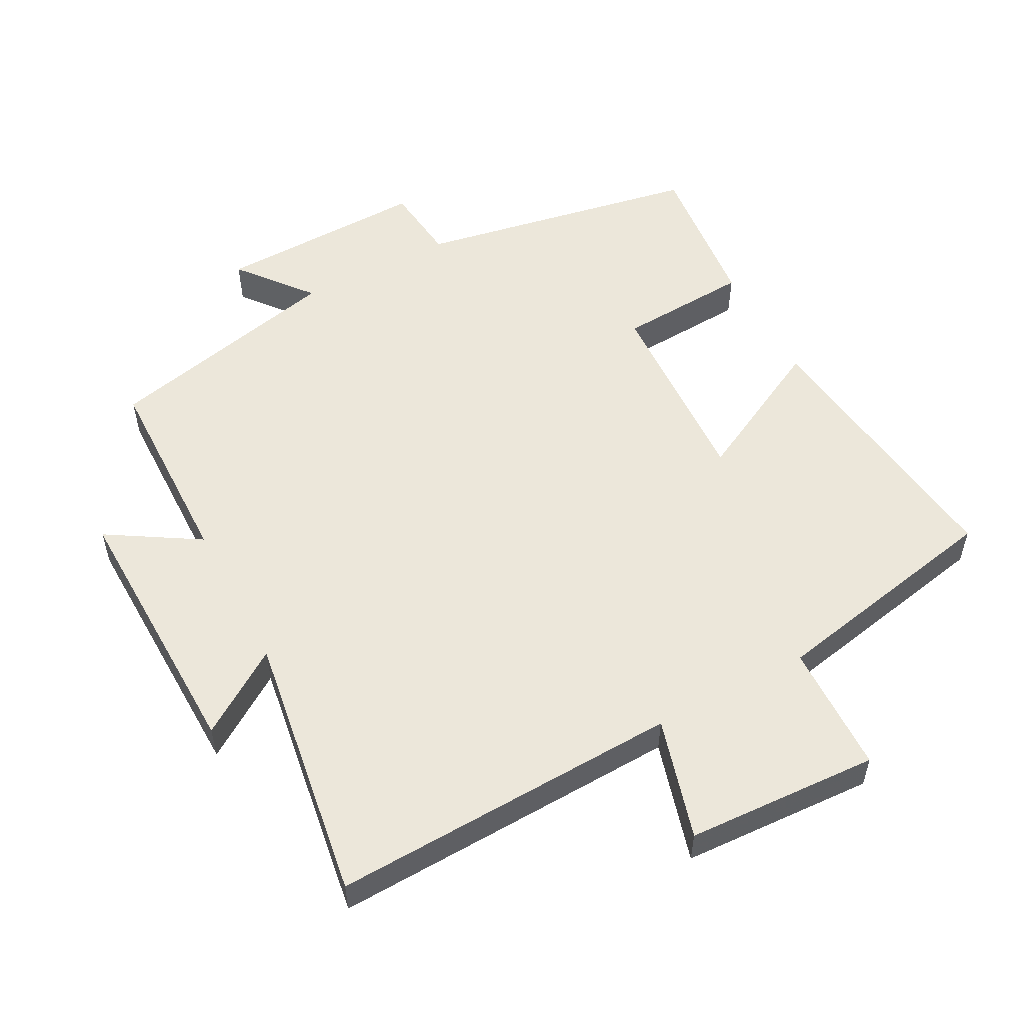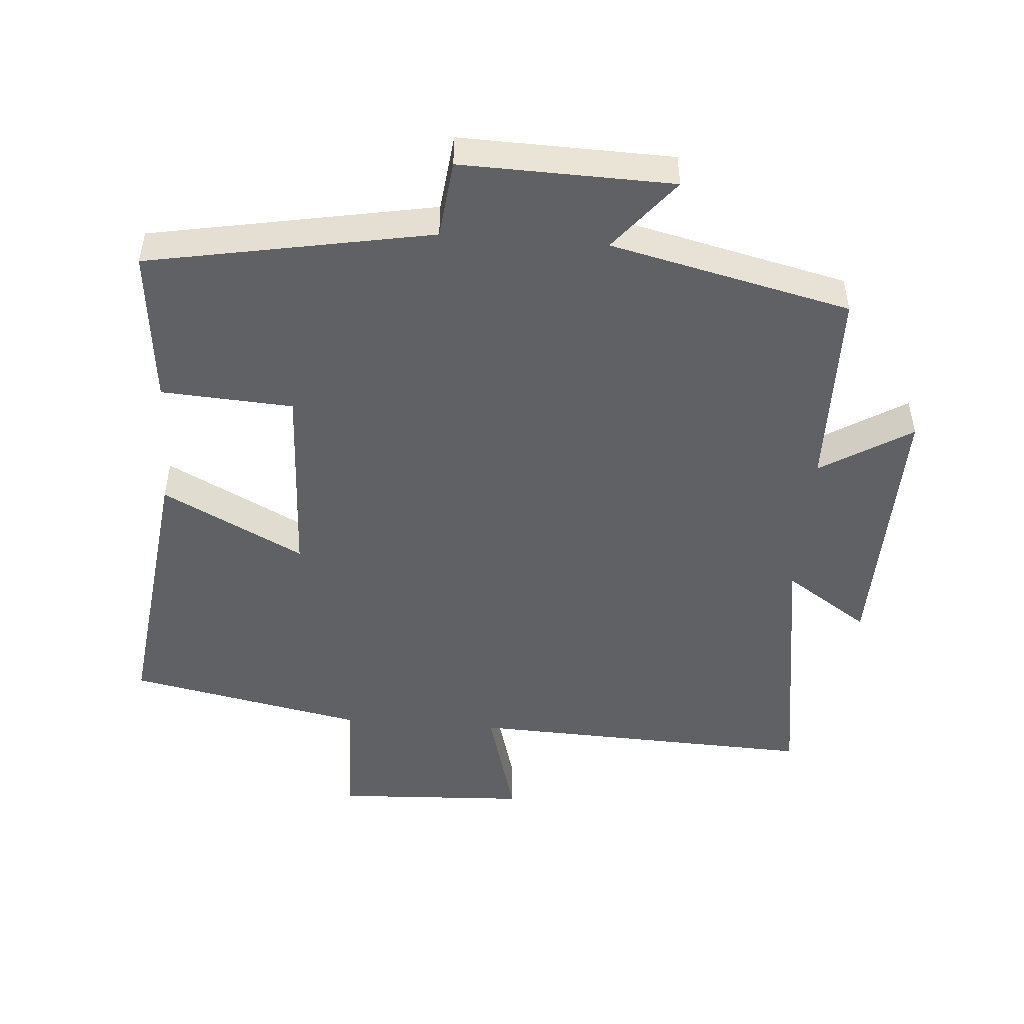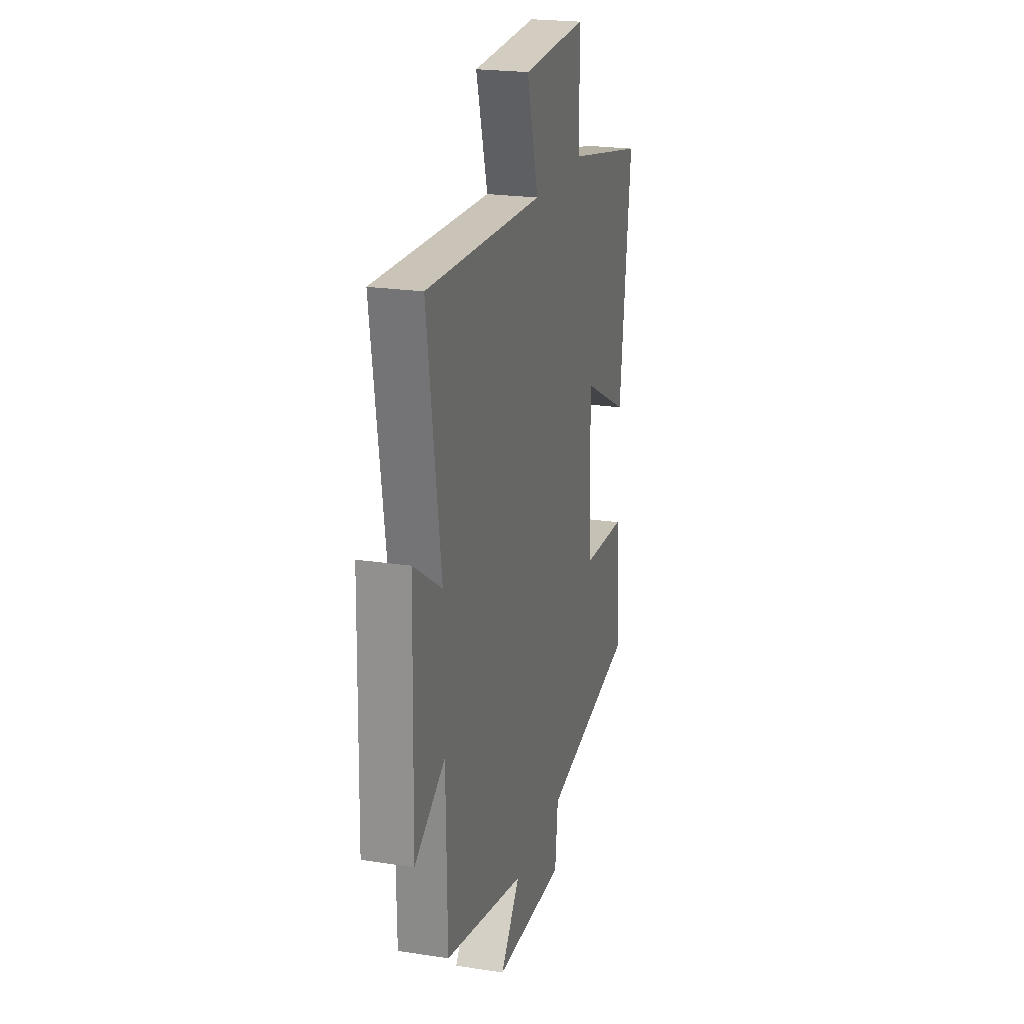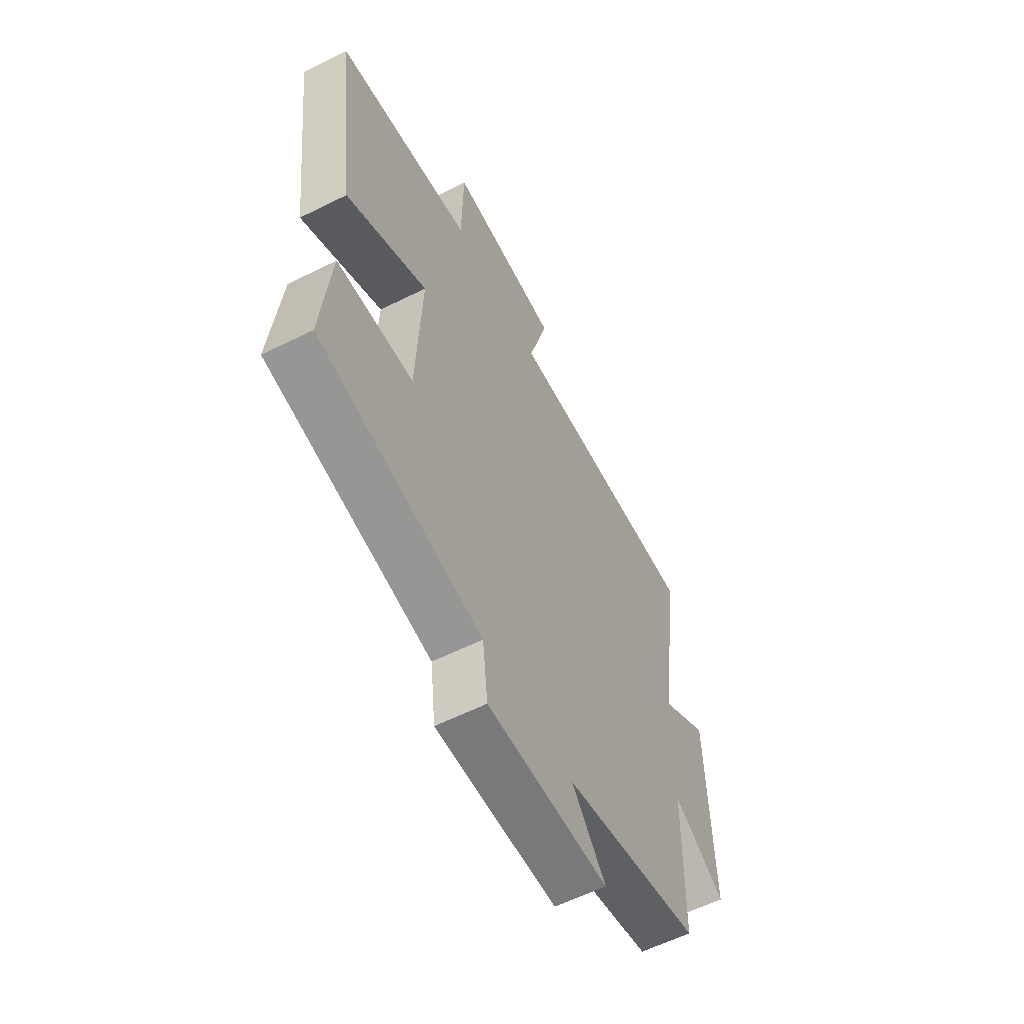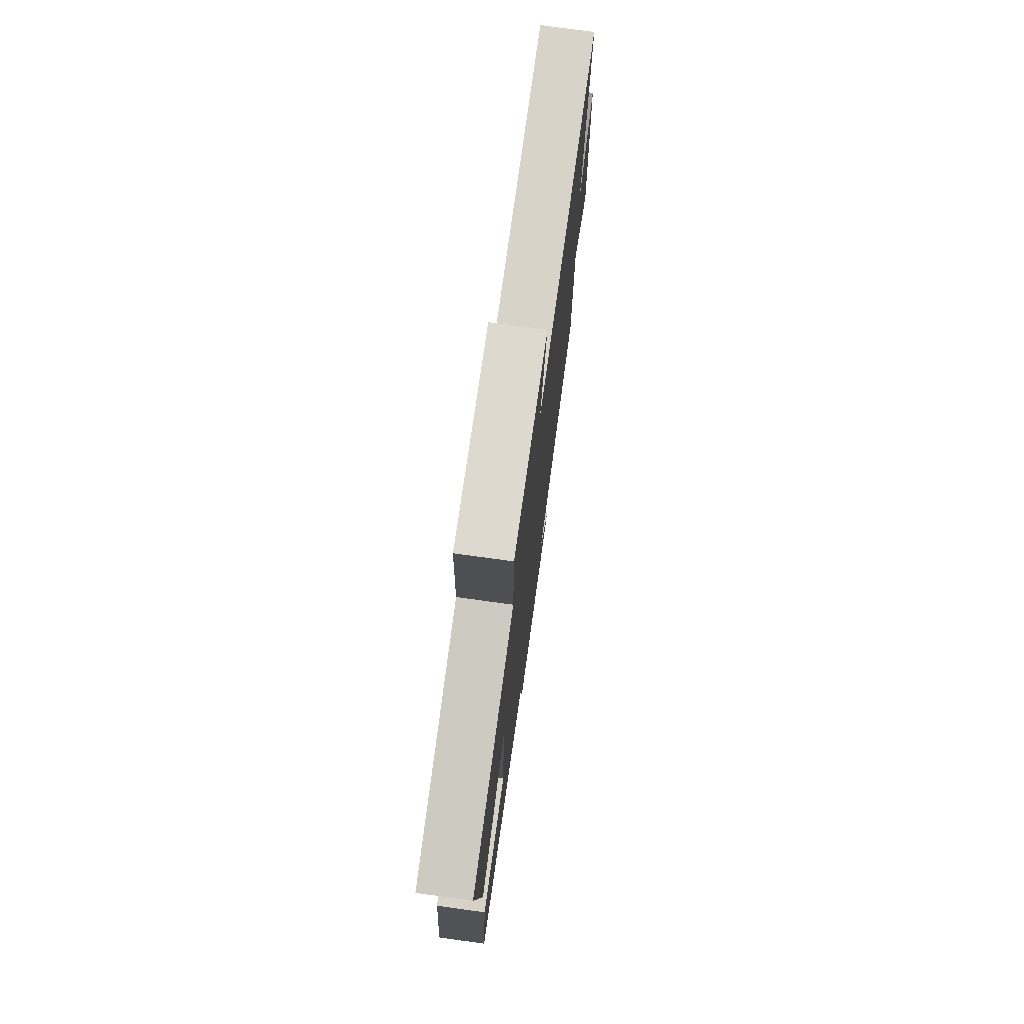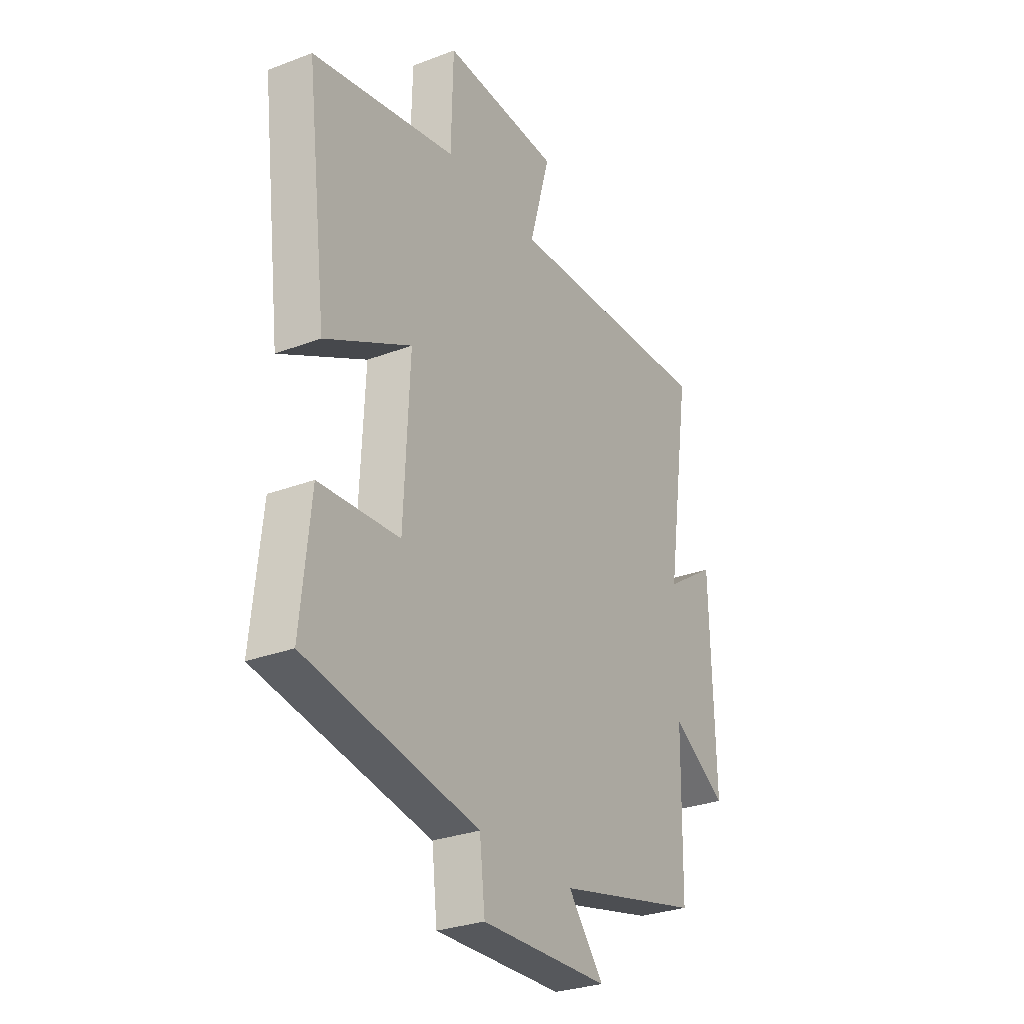
<metadata>
{"format":"obj","ext":"obj","renderer":"f3d","projection":"perspective","resolution":1024,"background":"white","views":[{"elev":54.0,"azim":-28.0,"up":"+Y"},{"elev":-48.8,"azim":175.6,"up":"+Y"},{"elev":22.1,"azim":-74.9,"up":"+Z"},{"elev":-59.1,"azim":117.2,"up":"+Z"},{"elev":74.6,"azim":97.9,"up":"+Z"},{"elev":-29.0,"azim":119.5,"up":"+Z"}]}
</metadata>
<code>
v 0.524 0.07 -0.422
v 0.102 0.07 -0.5
v 0.089 0.07 -0.616
v -0.225 0.07 -0.608
v -0.138 0.07 -0.5
v -0.495 0.07 -0.417
v -0.5 0.07 -0.116
v -0.635 0.07 -0.199
v -0.625 0.07 0.203
v -0.5 0.07 0.12
v -0.56 0.07 0.52
v -0.041 0.07 0.5
v -0.092 0.07 0.68
v 0.194 0.07 0.694
v 0.199 0.07 0.5
v 0.551 0.07 0.43
v 0.5 0.07 0.014
v 0.29 0.07 0.122
v 0.304 0.07 -0.176
v 0.5 0.07 -0.188
v 0.524 0 -0.422
v 0.102 0 -0.5
v 0.089 0 -0.616
v -0.225 0 -0.608
v -0.138 0 -0.5
v -0.495 0 -0.417
v -0.5 0 -0.116
v -0.635 0 -0.199
v -0.625 0 0.203
v -0.5 0 0.12
v -0.56 0 0.52
v -0.041 0 0.5
v -0.092 0 0.68
v 0.194 0 0.694
v 0.199 0 0.5
v 0.551 0 0.43
v 0.5 0 0.014
v 0.29 0 0.122
v 0.304 0 -0.176
v 0.5 0 -0.188
f 19 20 1 2
f 18 19 2
f 15 16 17 18
f 15 18 2
f 12 13 14 15
f 12 15 2 3
f 10 11 12 3
f 7 8 9 10
f 5 6 7 10
f 5 10 3
f 3 4 5
f 22 21 40 39
f 22 39 38
f 38 37 36 35
f 22 38 35
f 35 34 33 32
f 23 22 35 32
f 23 32 31 30
f 30 29 28 27
f 30 27 26 25
f 23 30 25
f 25 24 23
f 1 21 22 2
f 2 22 23 3
f 3 23 24 4
f 4 24 25 5
f 5 25 26 6
f 6 26 27 7
f 7 27 28 8
f 8 28 29 9
f 9 29 30 10
f 10 30 31 11
f 11 31 32 12
f 12 32 33 13
f 13 33 34 14
f 14 34 35 15
f 15 35 36 16
f 16 36 37 17
f 17 37 38 18
f 18 38 39 19
f 19 39 40 20
f 20 40 21 1

</code>
